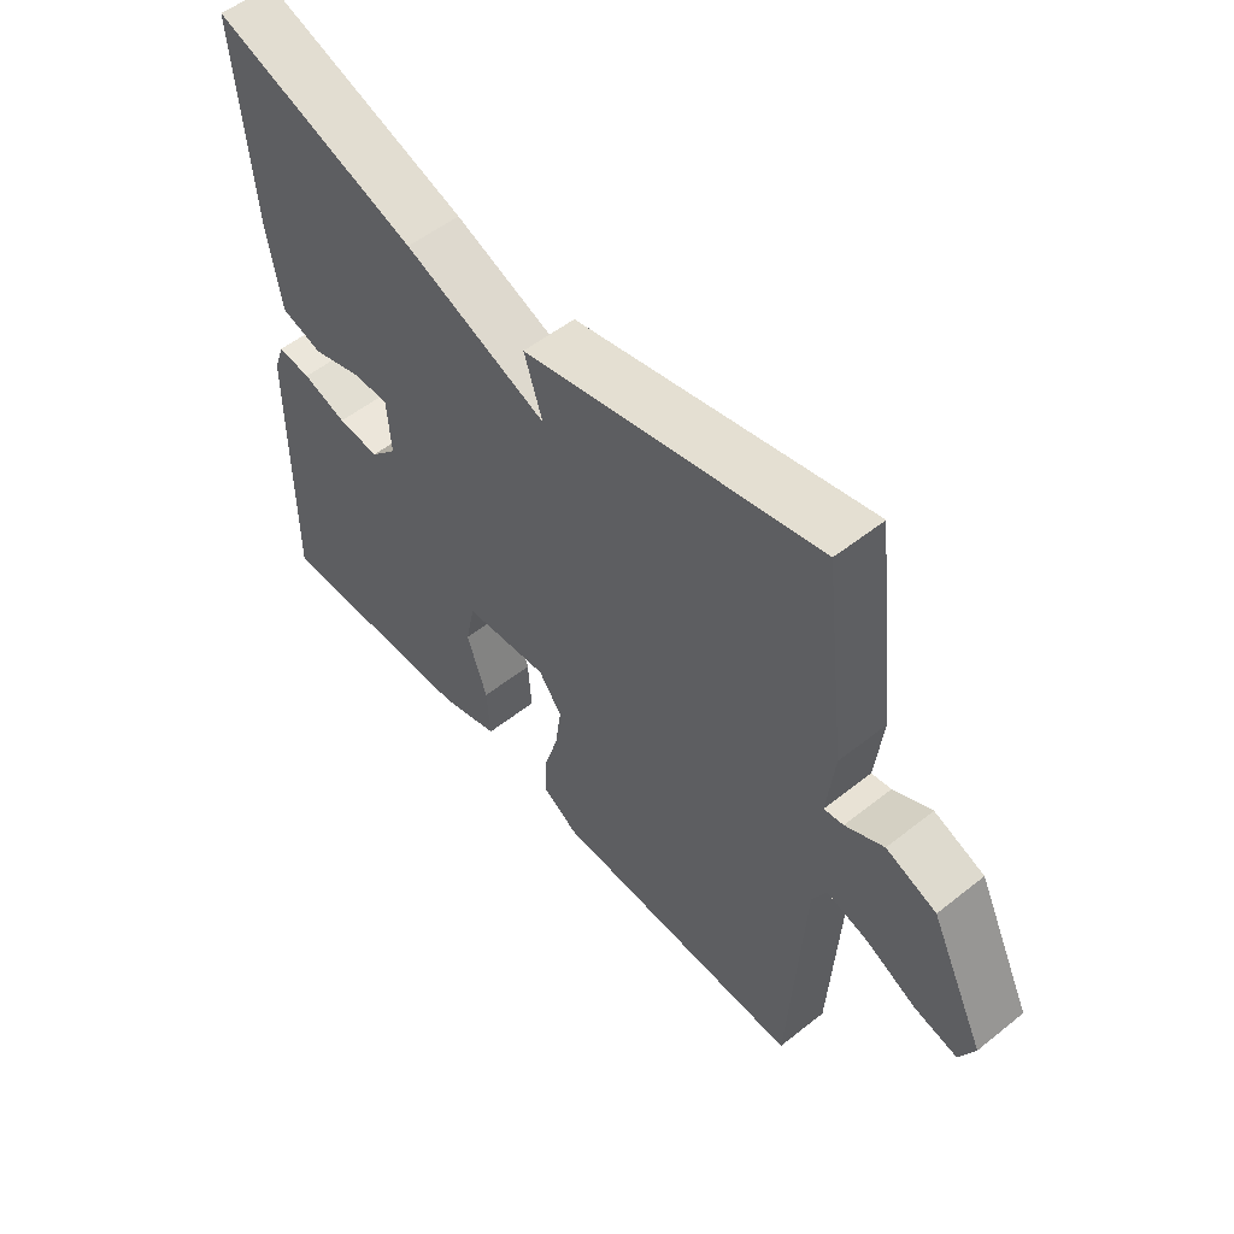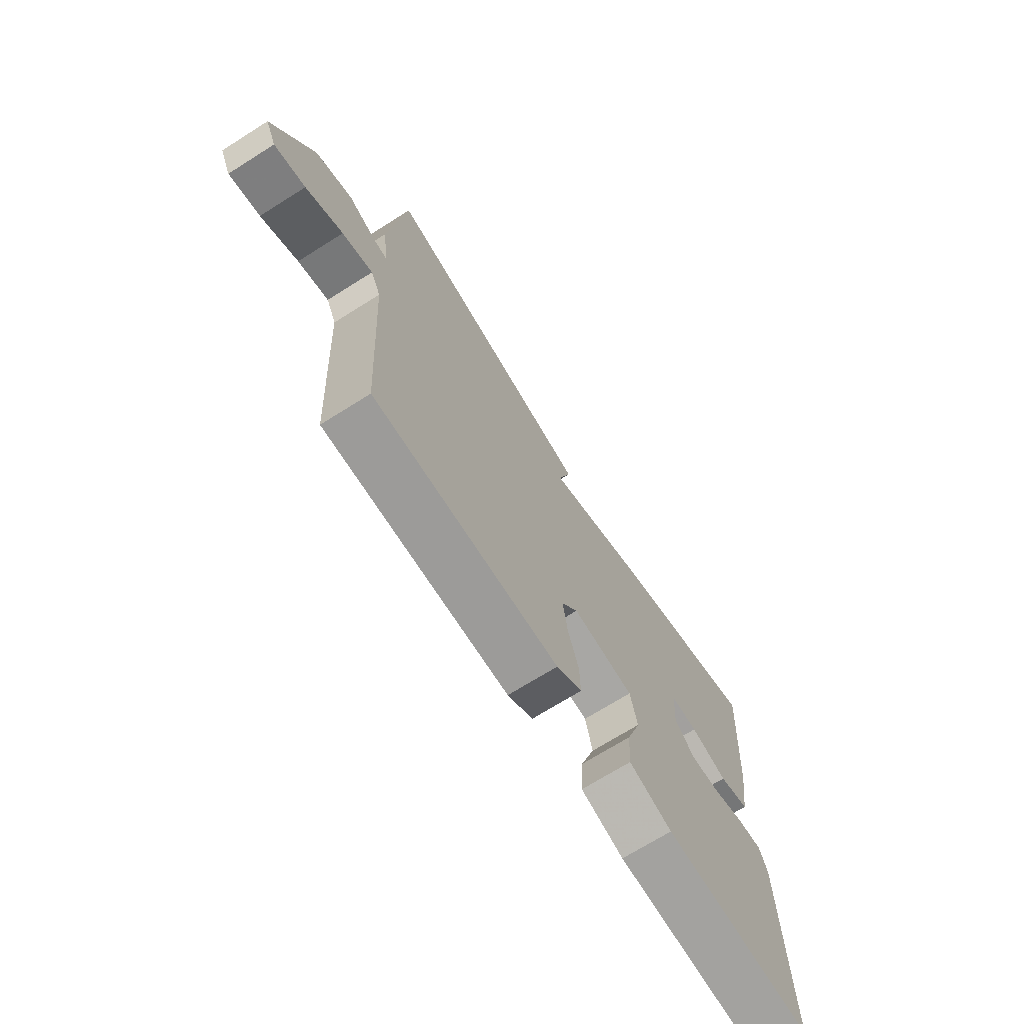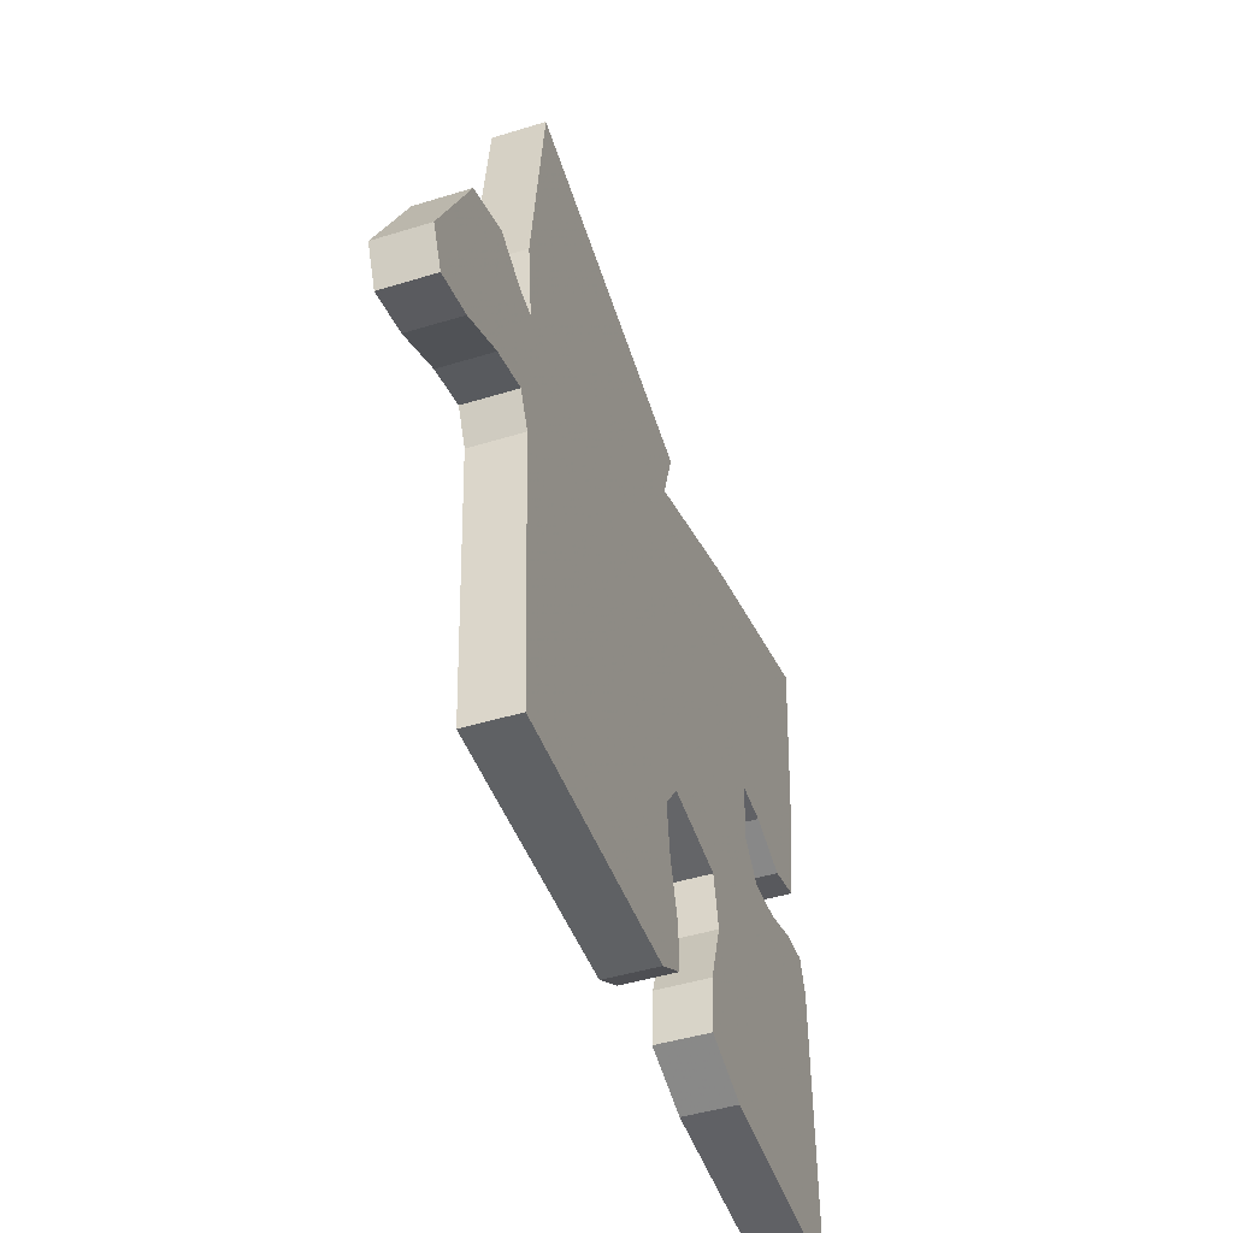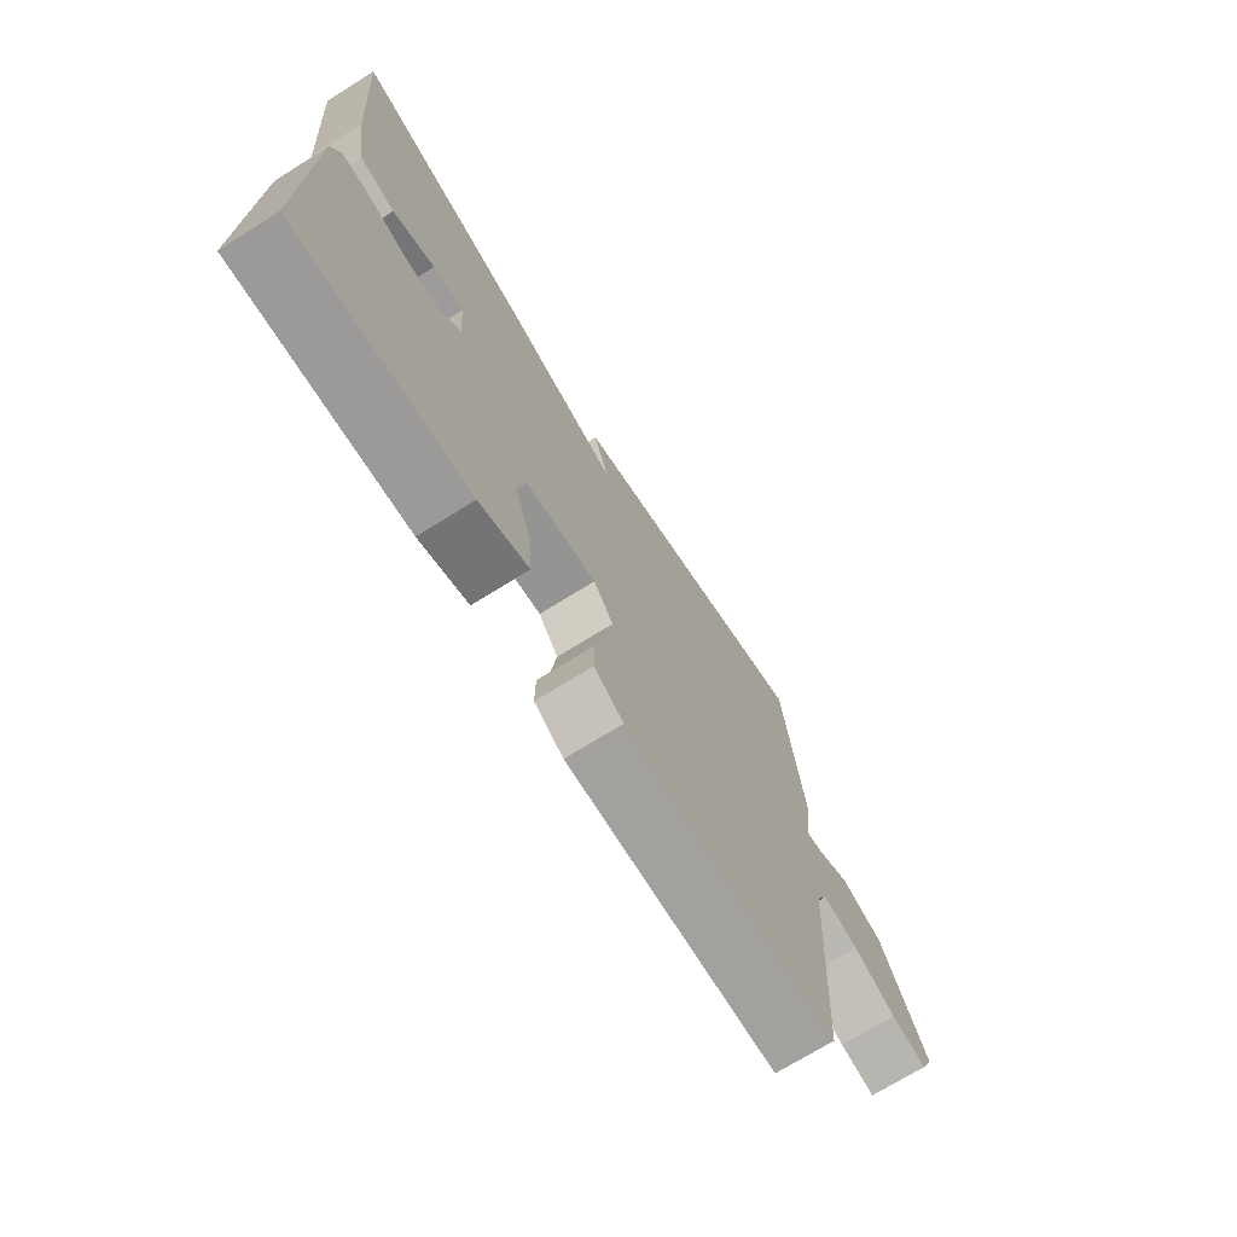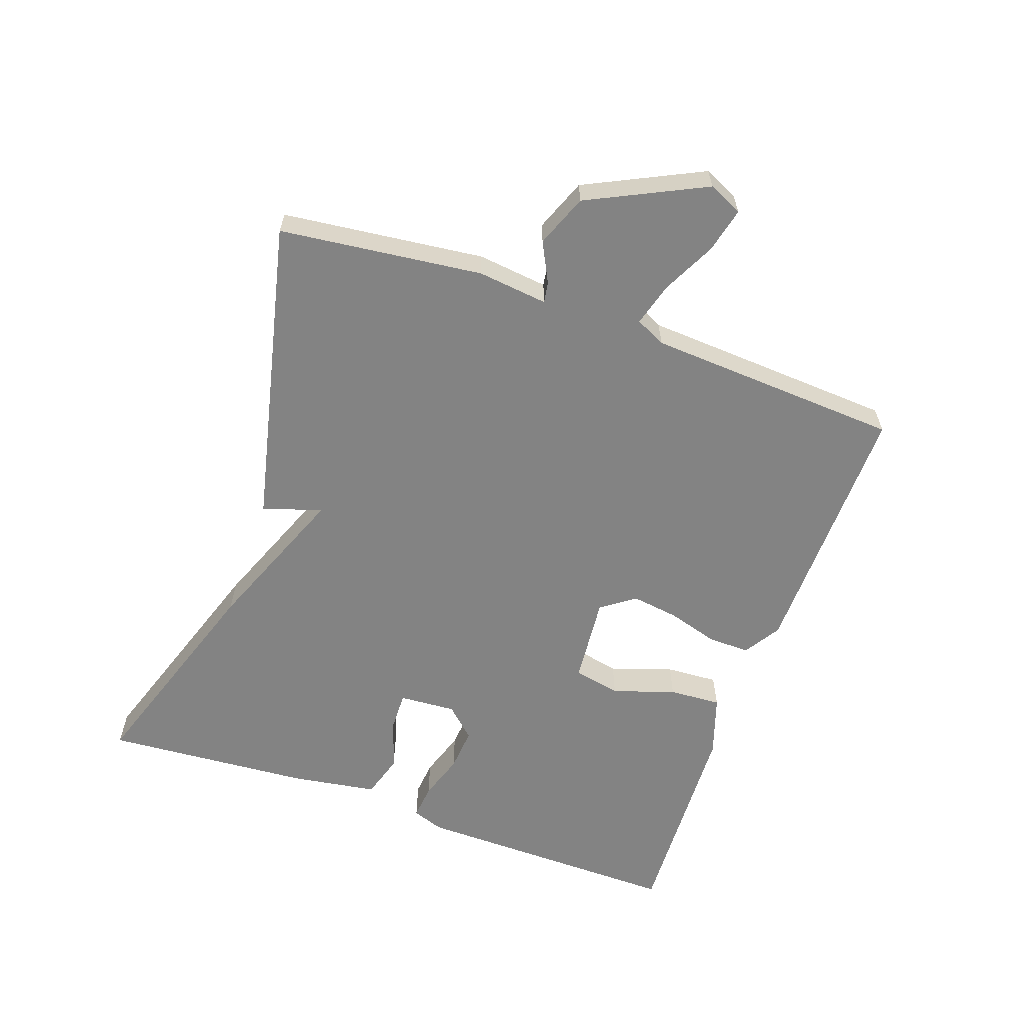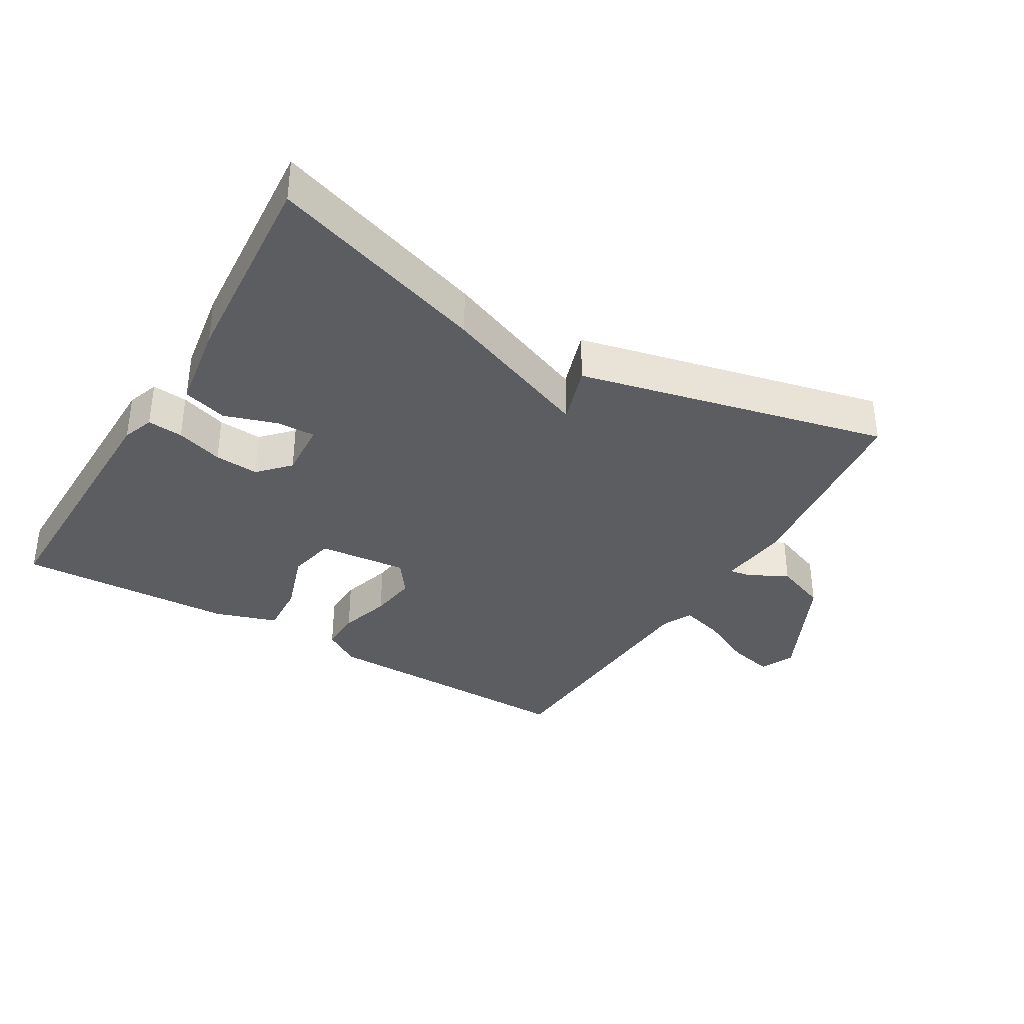
<metadata>
{"format":"obj","ext":"obj","renderer":"f3d","projection":"perspective","resolution":1024,"background":"white","views":[{"elev":53.8,"azim":49.8,"up":"+Z"},{"elev":-70.4,"azim":122.2,"up":"+Z"},{"elev":-46.6,"azim":109.3,"up":"+Z"},{"elev":-71.4,"azim":-58.0,"up":"+Z"},{"elev":-61.0,"azim":70.4,"up":"+Y"},{"elev":-35.7,"azim":-30.7,"up":"+Y"}]}
</metadata>
<code>
v 0.5 0.07 0.5
v 0.537 0.07 0.191
v 0.525 0.07 0.084
v 0.556 0.07 0.089
v 0.617 0.07 0.12
v 0.697 0.07 0.089
v 0.784 0.07 -0.089
v 0.76 0.07 -0.141
v 0.692 0.07 -0.125
v 0.611 0.07 -0.085
v 0.544 0.07 -0.066
v 0.522 0.07 -0.112
v 0.5 0.07 -0.5
v 0.096 0.07 -0.494
v 0.04 0.07 -0.459
v 0.041 0.07 -0.395
v 0.064 0.07 -0.317
v 0.074 0.07 -0.245
v 0.037 0.07 -0.194
v -0.098 0.07 -0.207
v -0.113 0.07 -0.279
v -0.081 0.07 -0.374
v -0.076 0.07 -0.454
v -0.17 0.07 -0.485
v -0.5 0.07 -0.5
v -0.495 0.07 -0.087
v -0.478 0.07 -0.039
v -0.424 0.07 -0.044
v -0.353 0.07 -0.067
v -0.286 0.07 -0.072
v -0.243 0.07 -0.026
v -0.249 0.07 0.061
v -0.308 0.07 0.059
v -0.388 0.07 0.033
v -0.455 0.07 0.053
v -0.476 0.07 0.185
v -0.5 0.07 0.5
v -0.17 0.07 0.391
v 0.059 0.07 0.301
v 0.03 0.07 0.391
v 0.5 0 0.5
v 0.537 0 0.191
v 0.525 0 0.084
v 0.556 0 0.089
v 0.617 0 0.12
v 0.697 0 0.089
v 0.784 0 -0.089
v 0.76 0 -0.141
v 0.692 0 -0.125
v 0.611 0 -0.085
v 0.544 0 -0.066
v 0.522 0 -0.112
v 0.5 0 -0.5
v 0.096 0 -0.494
v 0.04 0 -0.459
v 0.041 0 -0.395
v 0.064 0 -0.317
v 0.074 0 -0.245
v 0.037 0 -0.194
v -0.098 0 -0.207
v -0.113 0 -0.279
v -0.081 0 -0.374
v -0.076 0 -0.454
v -0.17 0 -0.485
v -0.5 0 -0.5
v -0.495 0 -0.087
v -0.478 0 -0.039
v -0.424 0 -0.044
v -0.353 0 -0.067
v -0.286 0 -0.072
v -0.243 0 -0.026
v -0.249 0 0.061
v -0.308 0 0.059
v -0.388 0 0.033
v -0.455 0 0.053
v -0.476 0 0.185
v -0.5 0 0.5
v -0.17 0 0.391
v 0.059 0 0.301
v 0.03 0 0.391
f 1 2 3
f 40 1 3
f 39 40 3
f 37 38 39
f 36 37 39
f 35 36 39
f 34 35 39
f 33 34 39
f 32 33 39
f 31 32 39 3
f 30 31 3
f 27 28 29
f 26 27 29
f 25 26 29
f 24 25 29
f 23 24 29
f 22 23 29
f 21 22 29
f 20 21 29 30
f 30 3 4
f 20 30 4
f 19 20 4
f 15 16 17
f 14 15 17
f 13 14 17
f 12 13 17
f 11 12 17 18
f 8 9 10
f 7 8 10
f 6 7 10
f 5 6 10
f 4 5 10
f 4 10 11
f 4 11 18 19
f 43 42 41
f 43 41 80
f 43 80 79
f 79 78 77
f 79 77 76
f 79 76 75
f 79 75 74
f 79 74 73
f 79 73 72
f 43 79 72 71
f 43 71 70
f 69 68 67
f 69 67 66
f 69 66 65
f 69 65 64
f 69 64 63
f 69 63 62
f 69 62 61
f 70 69 61 60
f 44 43 70
f 44 70 60
f 44 60 59
f 57 56 55
f 57 55 54
f 57 54 53
f 57 53 52
f 58 57 52 51
f 50 49 48
f 50 48 47
f 50 47 46
f 50 46 45
f 50 45 44
f 51 50 44
f 59 58 51 44
f 1 41 42 2
f 2 42 43 3
f 3 43 44 4
f 4 44 45 5
f 5 45 46 6
f 6 46 47 7
f 7 47 48 8
f 8 48 49 9
f 9 49 50 10
f 10 50 51 11
f 11 51 52 12
f 12 52 53 13
f 13 53 54 14
f 14 54 55 15
f 15 55 56 16
f 16 56 57 17
f 17 57 58 18
f 18 58 59 19
f 19 59 60 20
f 20 60 61 21
f 21 61 62 22
f 22 62 63 23
f 23 63 64 24
f 24 64 65 25
f 25 65 66 26
f 26 66 67 27
f 27 67 68 28
f 28 68 69 29
f 29 69 70 30
f 30 70 71 31
f 31 71 72 32
f 32 72 73 33
f 33 73 74 34
f 34 74 75 35
f 35 75 76 36
f 36 76 77 37
f 37 77 78 38
f 38 78 79 39
f 39 79 80 40
f 40 80 41 1

</code>
